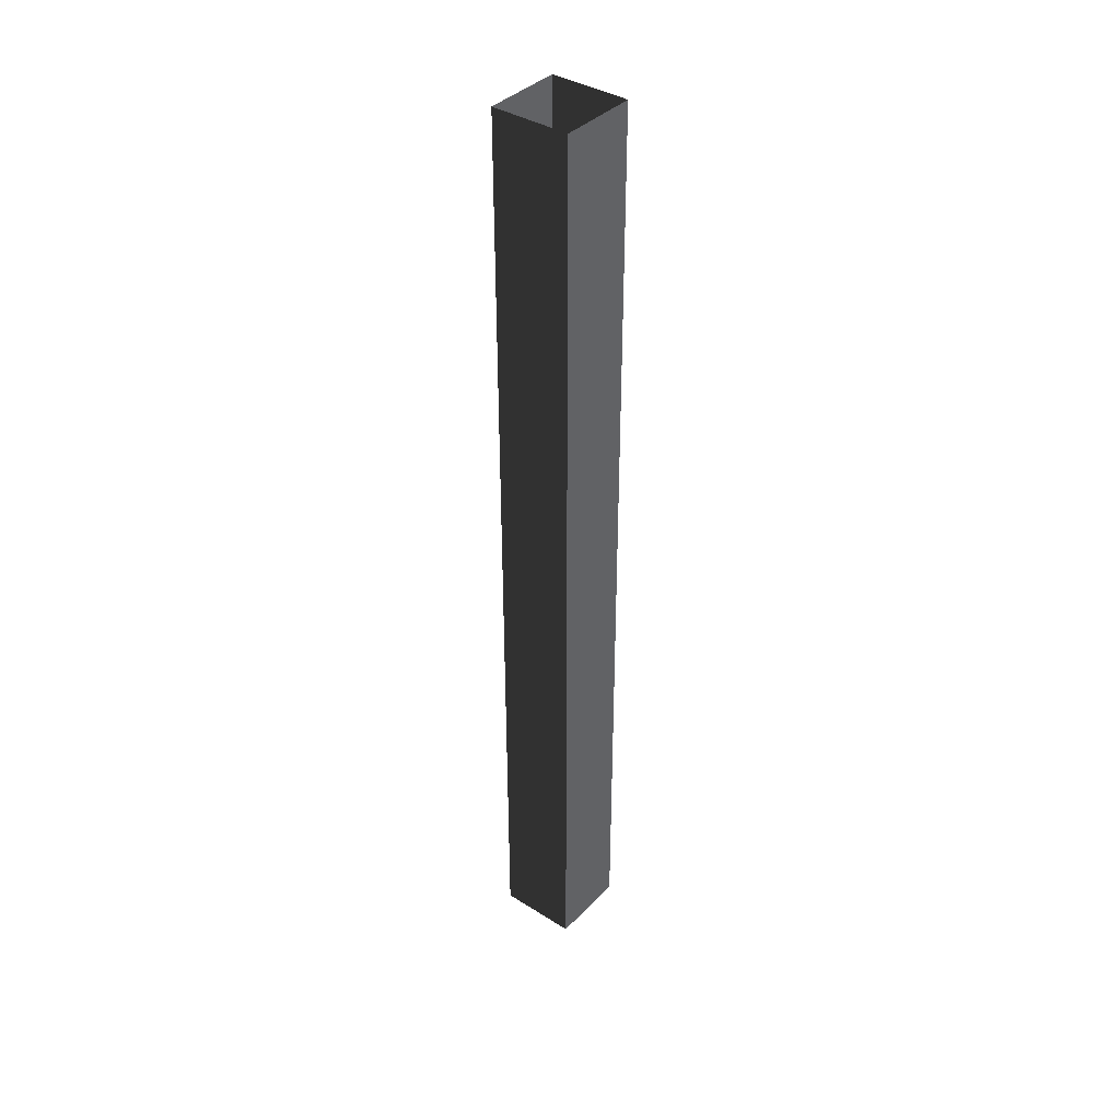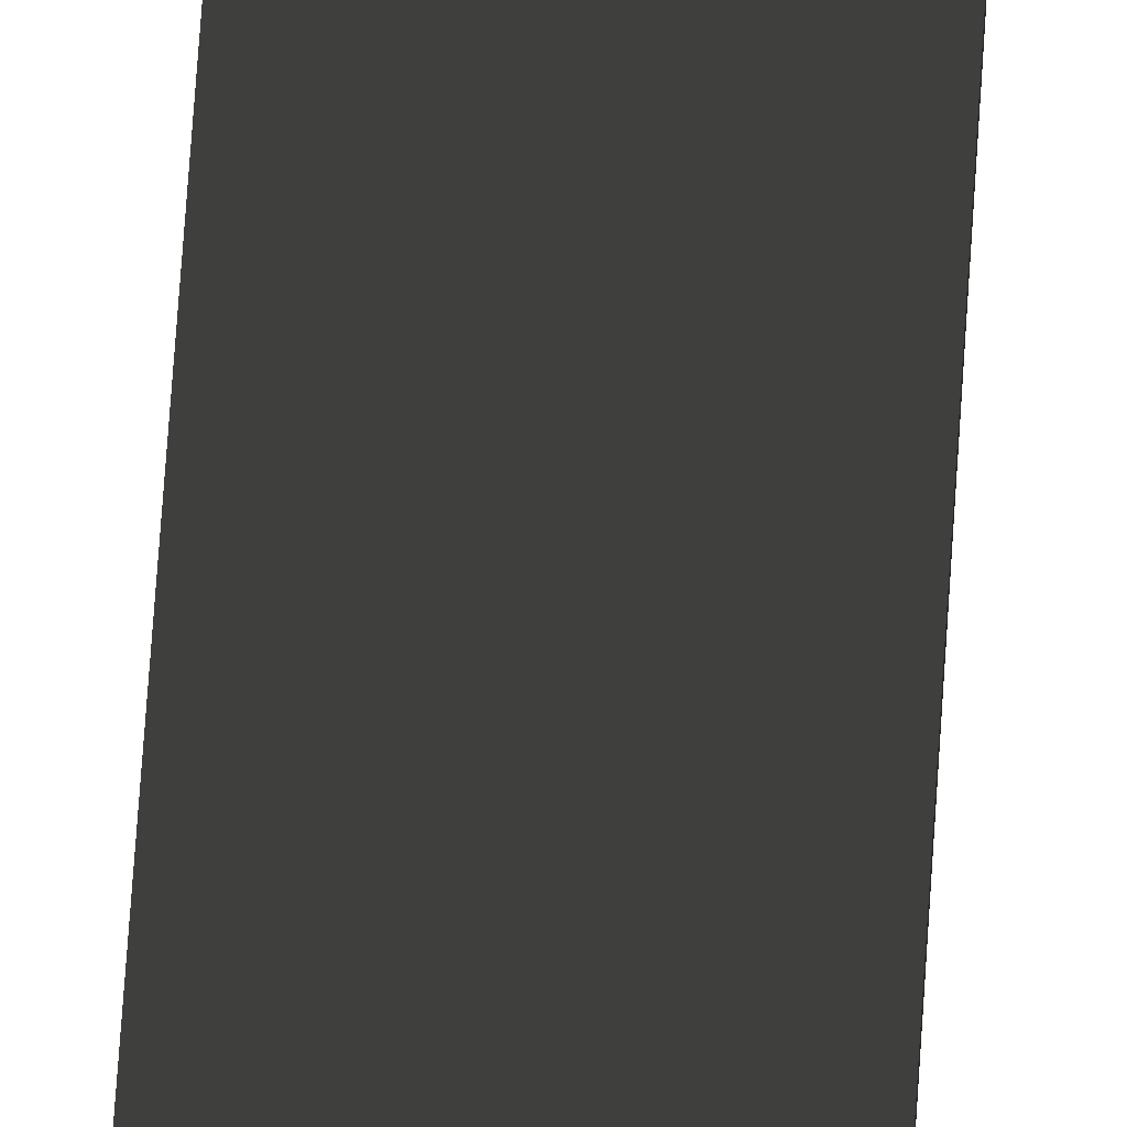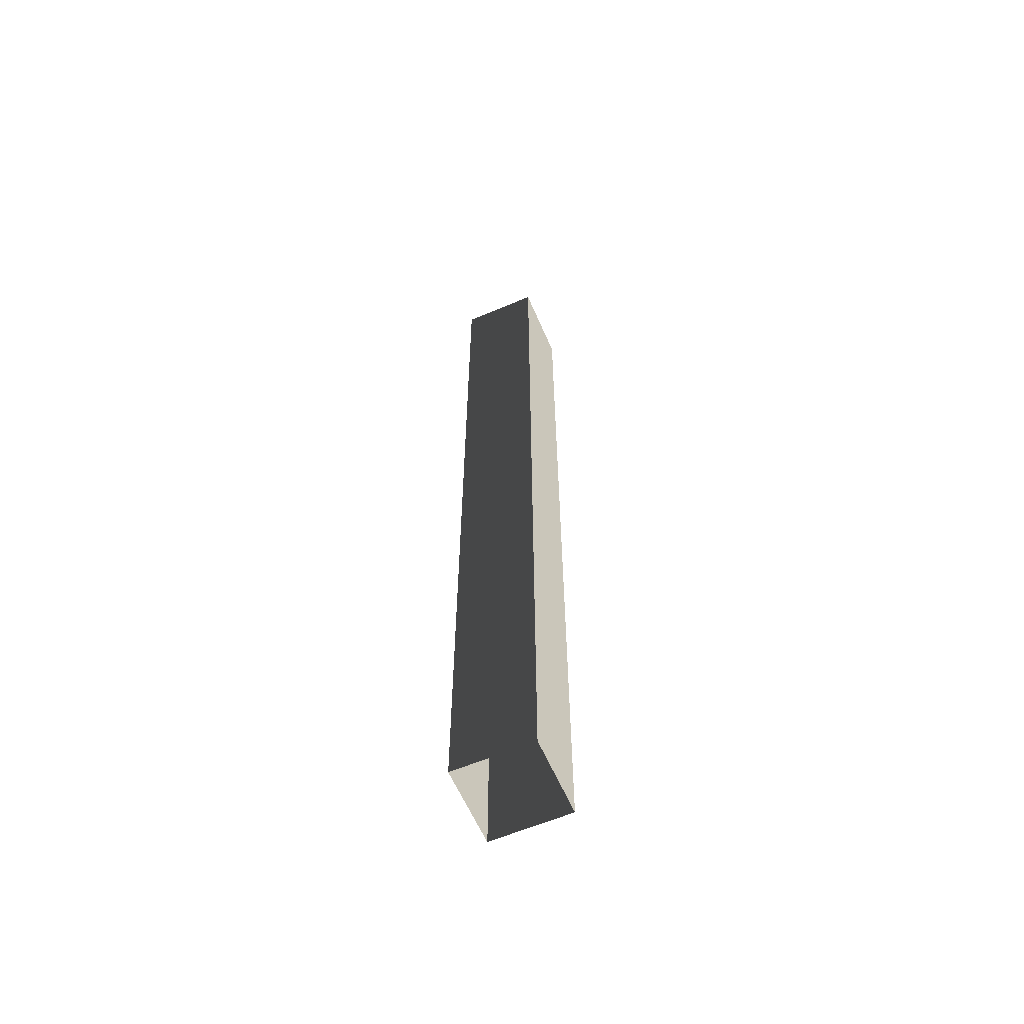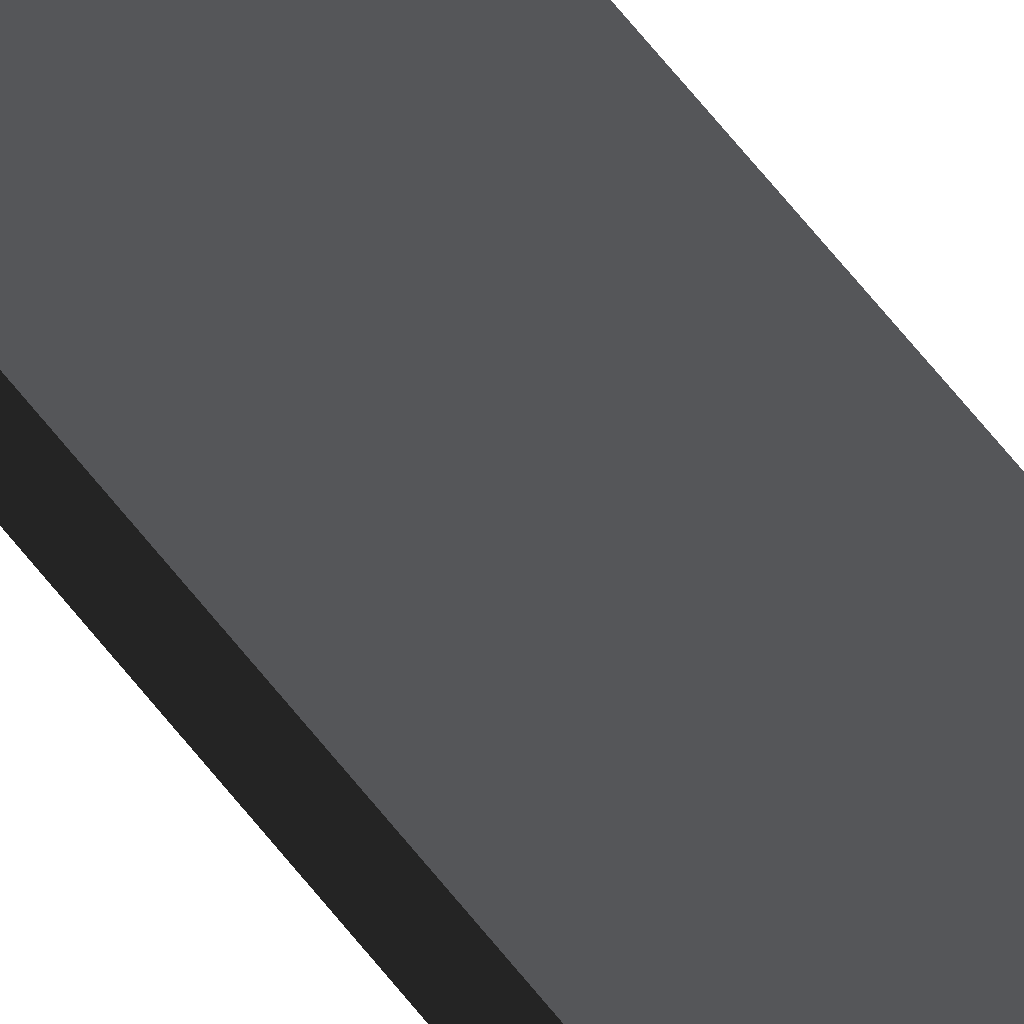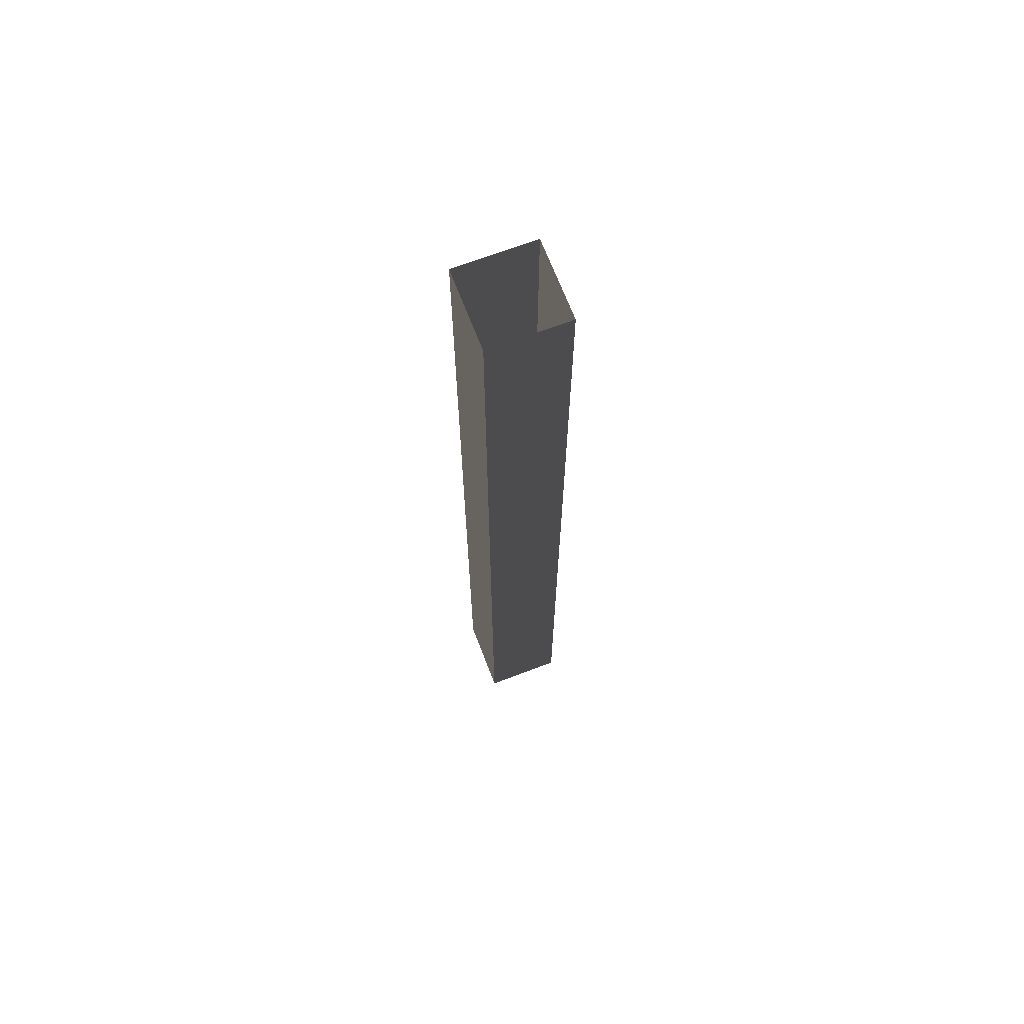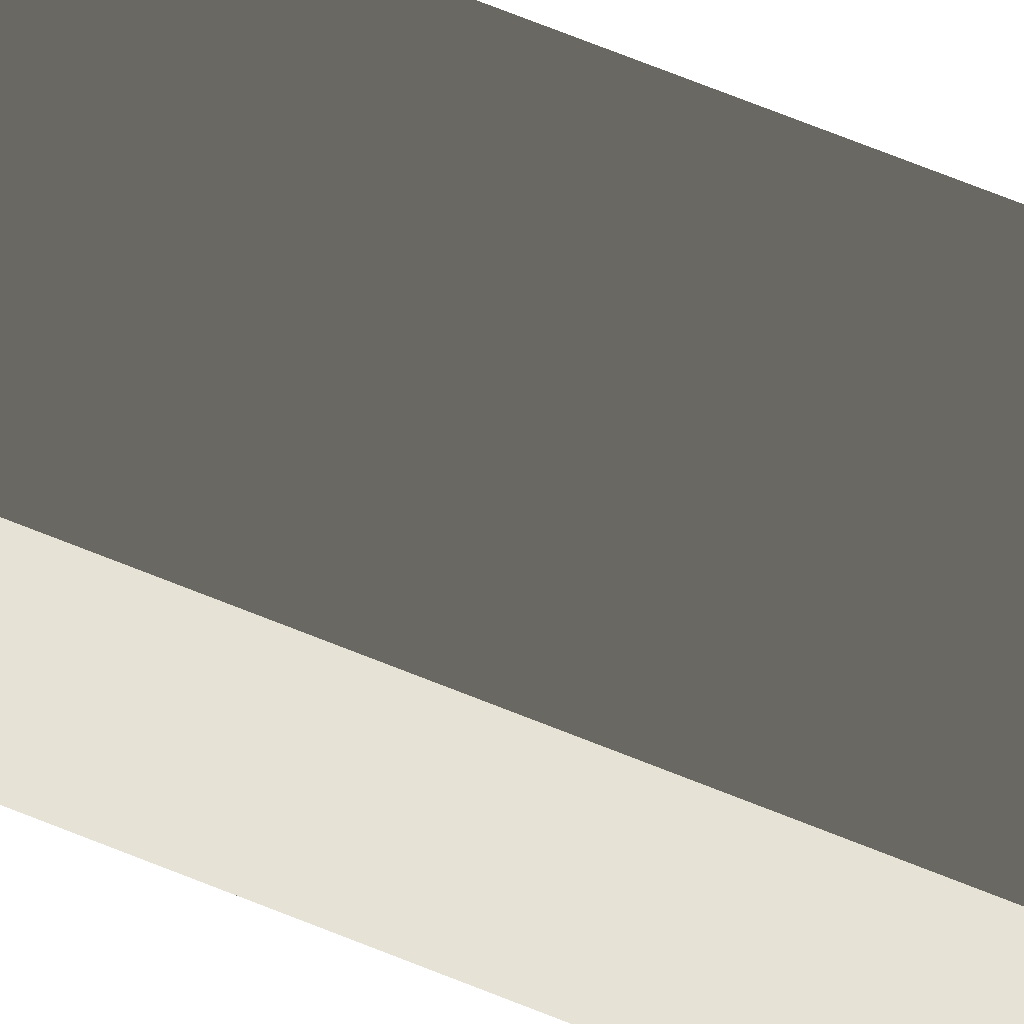
<metadata>
{"format":"obj","ext":"obj","renderer":"f3d","projection":"perspective","resolution":1024,"background":"white","views":[{"elev":38.5,"azim":128.4,"up":"+Y"},{"elev":69.6,"azim":-176.2,"up":"+Z"},{"elev":-61.0,"azim":-66.6,"up":"+Y"},{"elev":75.3,"azim":-40.0,"up":"+Z"},{"elev":68.3,"azim":-110.9,"up":"+Y"},{"elev":64.7,"azim":112.7,"up":"+Z"}]}
</metadata>
<code>
v -5.304e-06 3 -8.23e-06
v -0.25 -1.499e-08 -7.574e-06
v -0.25 3 -7.574e-06
v -5.304e-06 -1.499e-08 -8.23e-06
v -6.015e-06 3 -0.25
v -5.304e-06 -1.499e-08 -8.23e-06
v -5.304e-06 3 -8.23e-06
v -6.015e-06 -1.499e-08 -0.25
v -0.25 3 -0.25
v -6.015e-06 -1.499e-08 -0.25
v -6.015e-06 3 -0.25
v -0.25 -1.499e-08 -0.25
v -0.25 3 -7.574e-06
v -0.25 -1.499e-08 -0.25
v -0.25 3 -0.25
v -0.25 -1.499e-08 -7.574e-06
g pillar01_A_5_10993_1284
f 1 3 2
f 2 4 1
f 5 7 6
f 6 8 5
f 9 11 10
f 10 12 9
f 13 15 14
f 14 16 13

</code>
